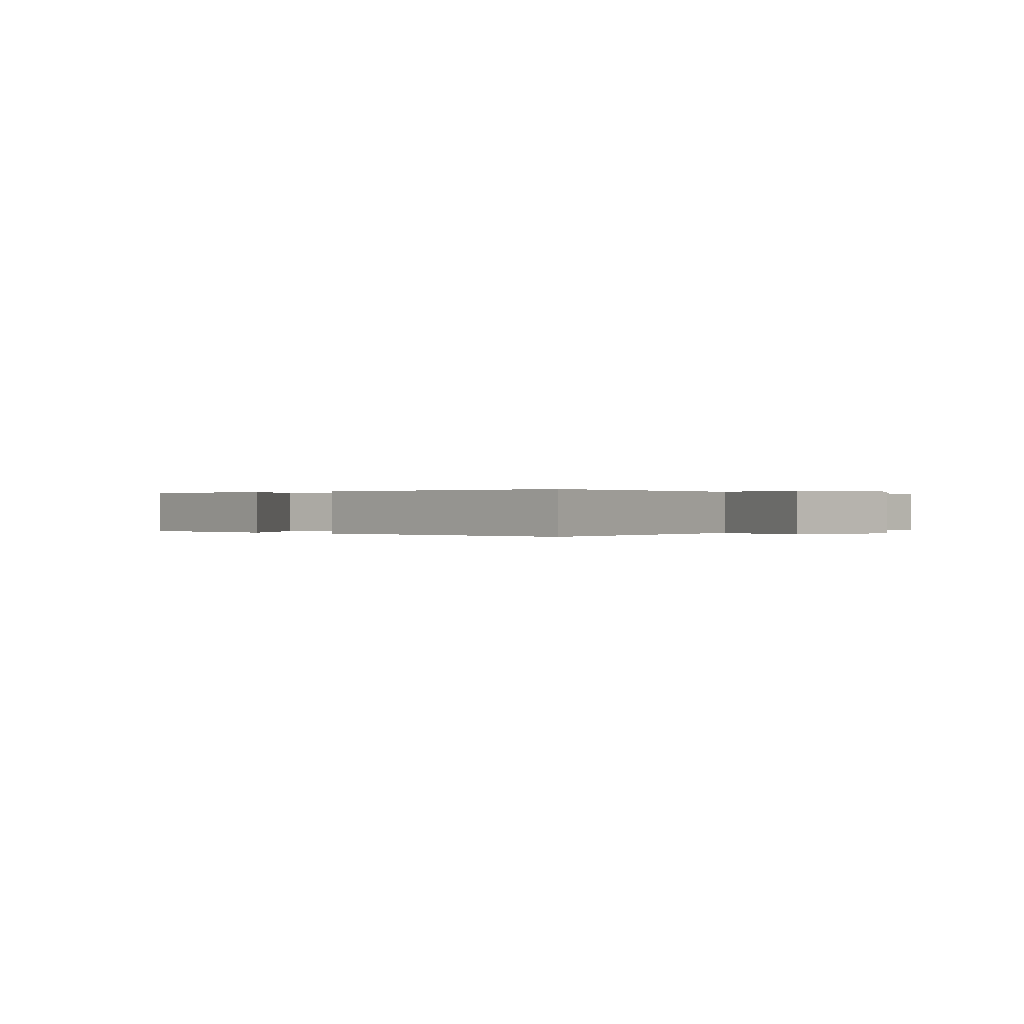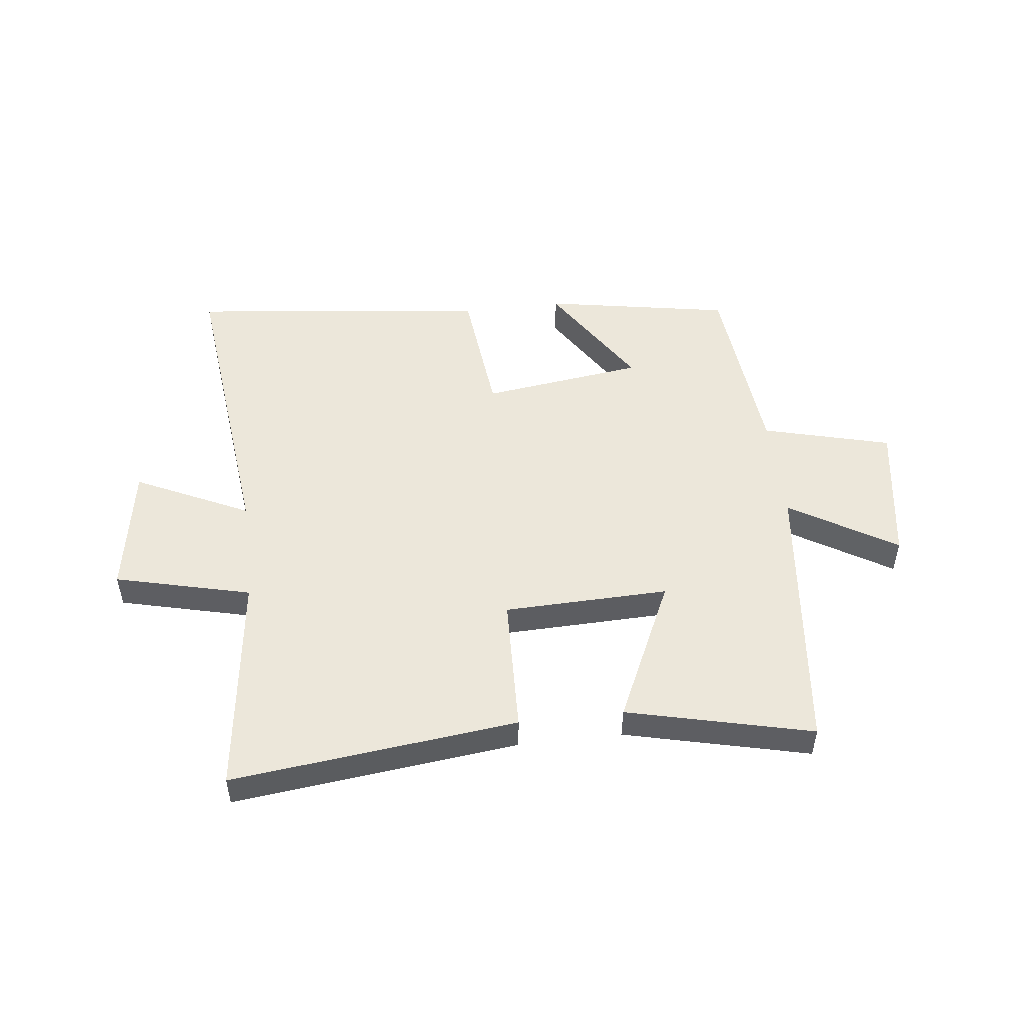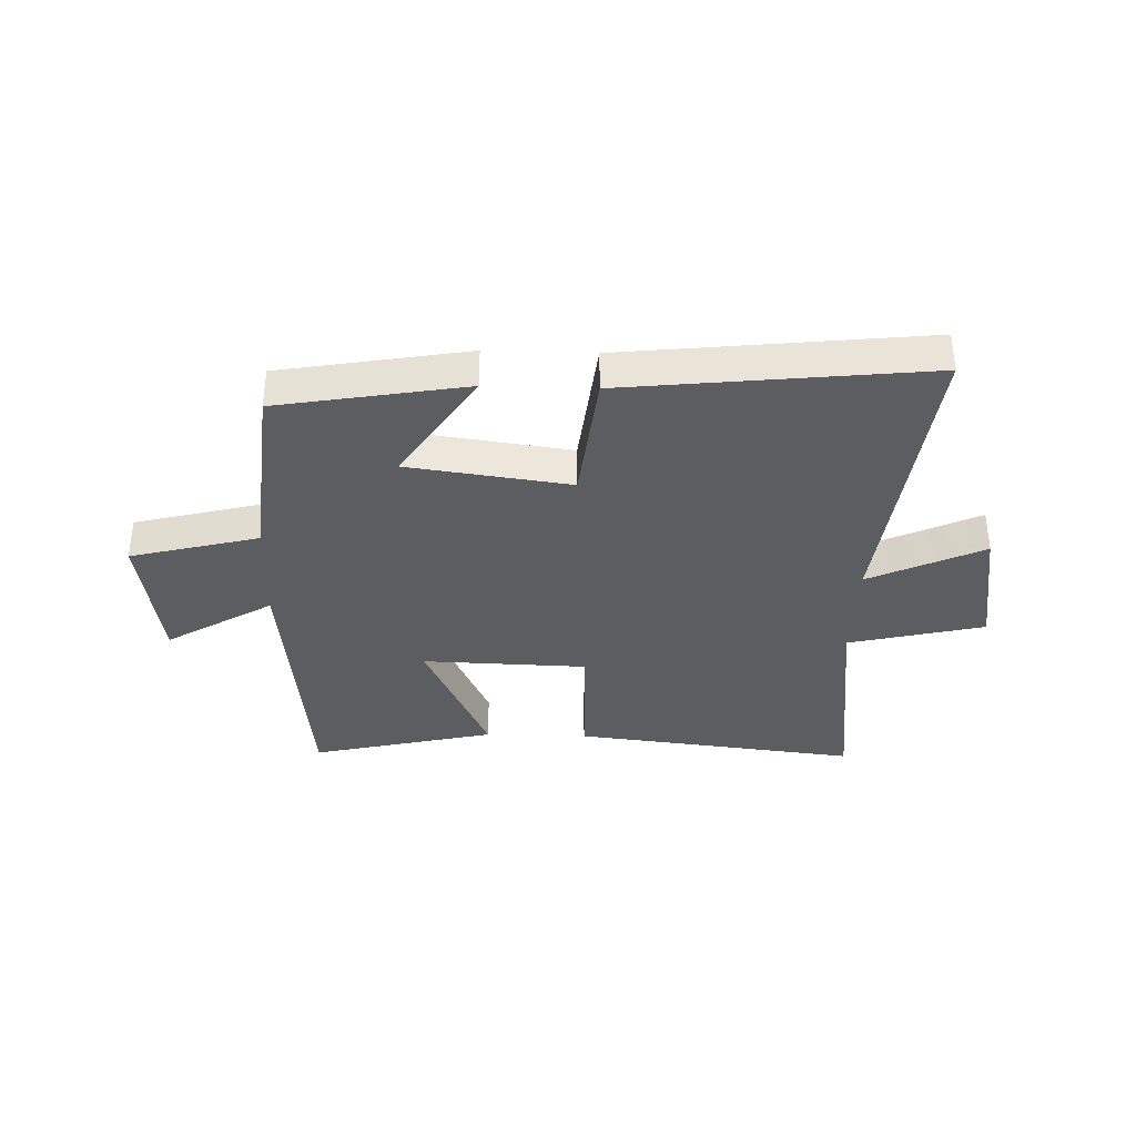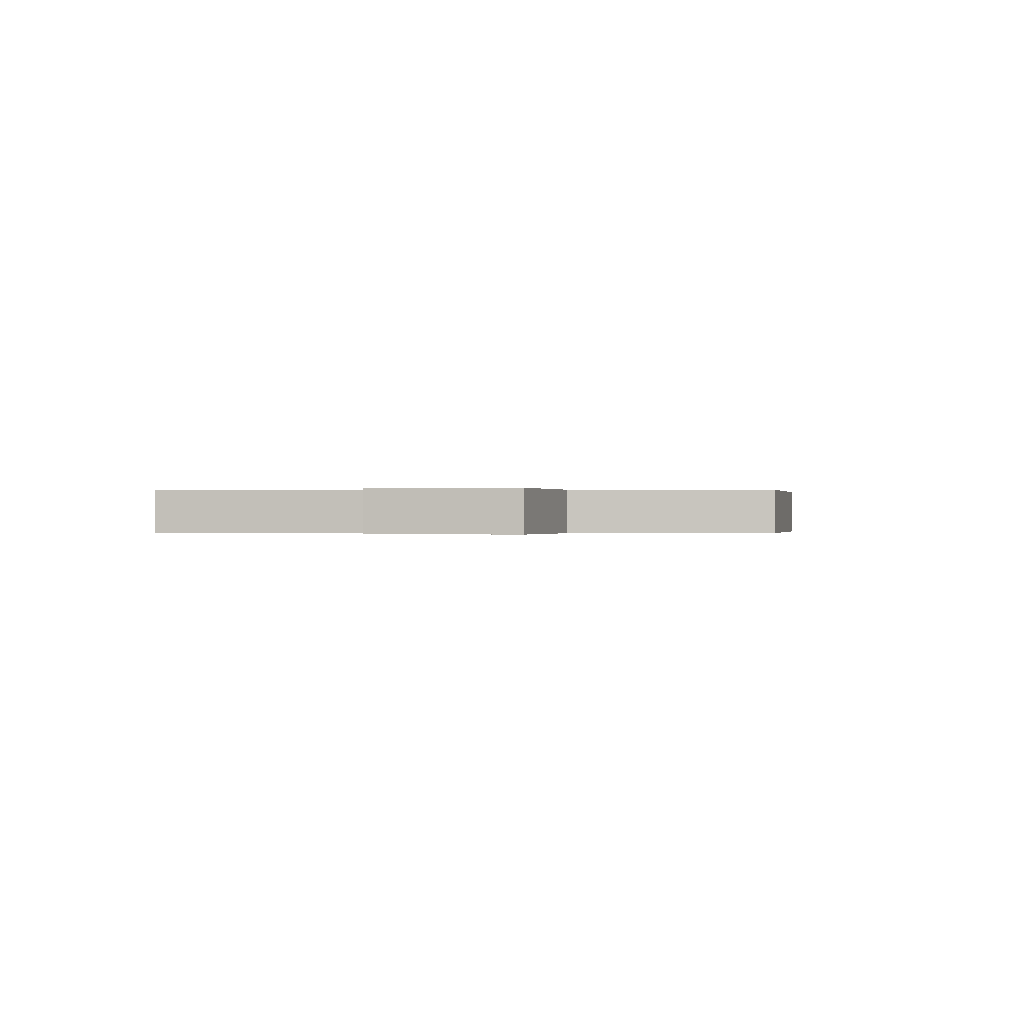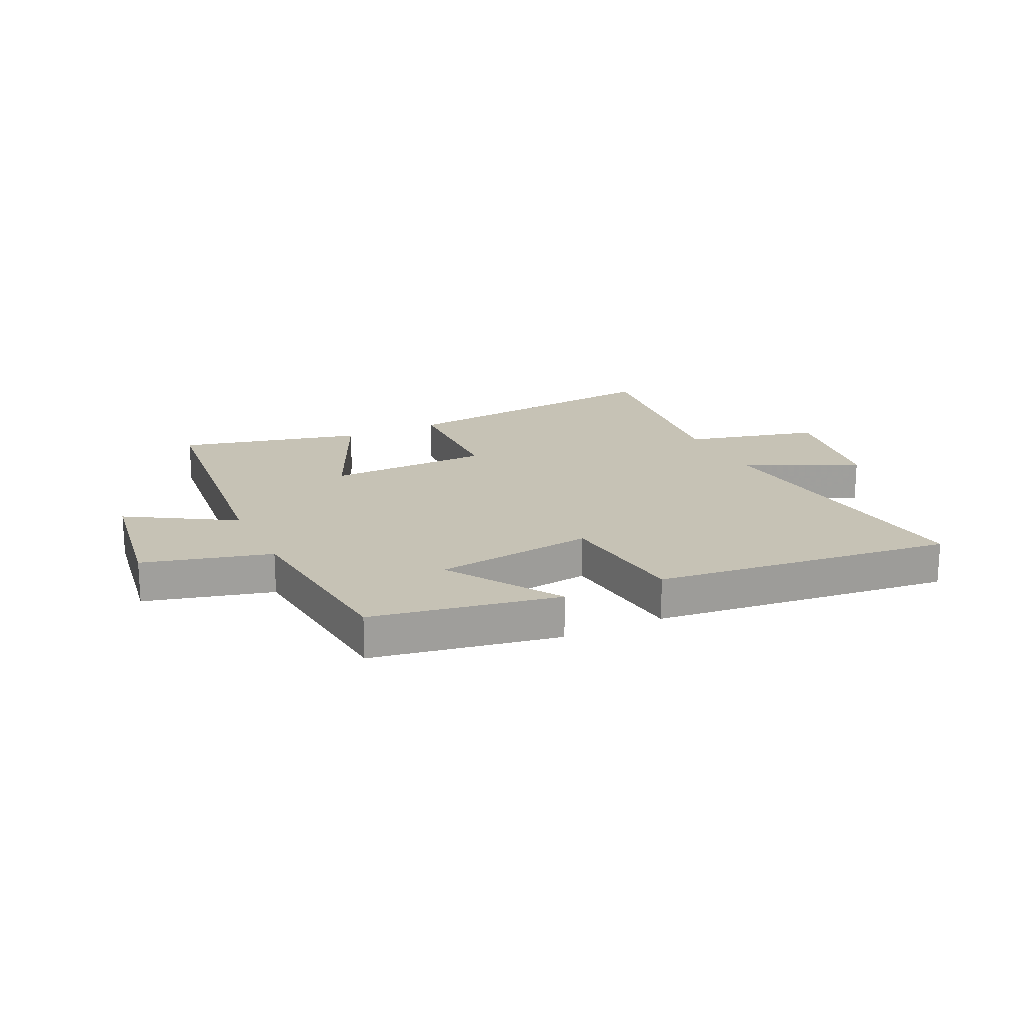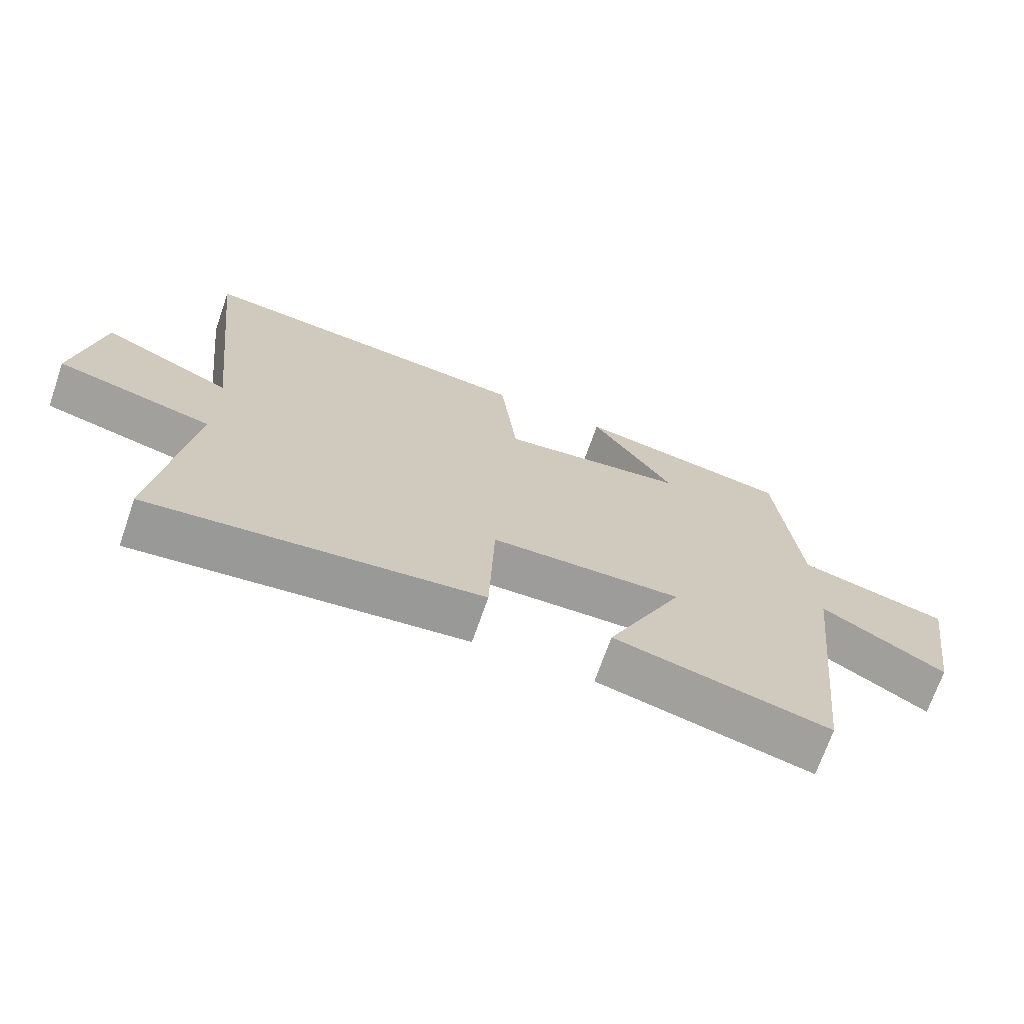
<metadata>
{"format":"obj","ext":"obj","renderer":"f3d","projection":"perspective","resolution":1024,"background":"white","views":[{"elev":0.1,"azim":39.3,"up":"+Y"},{"elev":50.4,"azim":173.3,"up":"+Y"},{"elev":-35.6,"azim":-1.9,"up":"+Y"},{"elev":-0.1,"azim":-86.9,"up":"+Y"},{"elev":18.9,"azim":-25.6,"up":"+Y"},{"elev":-70.6,"azim":160.8,"up":"+Z"}]}
</metadata>
<code>
v 0.549 0.07 -0.557
v 0.053 0.07 -0.5
v 0.045 0.07 -0.261
v -0.241 0.07 -0.253
v -0.127 0.07 -0.5
v -0.447 0.07 -0.577
v -0.5 0.07 -0.087
v -0.684 0.07 -0.199
v -0.722 0.07 0.049
v -0.5 0.07 0.107
v -0.468 0.07 0.442
v -0.143 0.07 0.5
v -0.268 0.07 0.303
v 0.012 0.07 0.265
v 0.037 0.07 0.5
v 0.559 0.07 0.559
v 0.5 0.07 0.023
v 0.697 0.07 0.117
v 0.735 0.07 -0.111
v 0.5 0.07 -0.169
v 0.549 0 -0.557
v 0.053 0 -0.5
v 0.045 0 -0.261
v -0.241 0 -0.253
v -0.127 0 -0.5
v -0.447 0 -0.577
v -0.5 0 -0.087
v -0.684 0 -0.199
v -0.722 0 0.049
v -0.5 0 0.107
v -0.468 0 0.442
v -0.143 0 0.5
v -0.268 0 0.303
v 0.012 0 0.265
v 0.037 0 0.5
v 0.559 0 0.559
v 0.5 0 0.023
v 0.697 0 0.117
v 0.735 0 -0.111
v 0.5 0 -0.169
f 17 18 19 20
f 14 15 16 17
f 13 14 17 20
f 10 11 12 13
f 10 13 20 1
f 7 8 9 10
f 4 5 6 7
f 3 4 7 10
f 1 2 3
f 1 3 10
f 40 39 38 37
f 37 36 35 34
f 40 37 34 33
f 33 32 31 30
f 21 40 33 30
f 30 29 28 27
f 27 26 25 24
f 30 27 24 23
f 23 22 21
f 30 23 21
f 1 21 22 2
f 2 22 23 3
f 3 23 24 4
f 4 24 25 5
f 5 25 26 6
f 6 26 27 7
f 7 27 28 8
f 8 28 29 9
f 9 29 30 10
f 10 30 31 11
f 11 31 32 12
f 12 32 33 13
f 13 33 34 14
f 14 34 35 15
f 15 35 36 16
f 16 36 37 17
f 17 37 38 18
f 18 38 39 19
f 19 39 40 20
f 20 40 21 1

</code>
